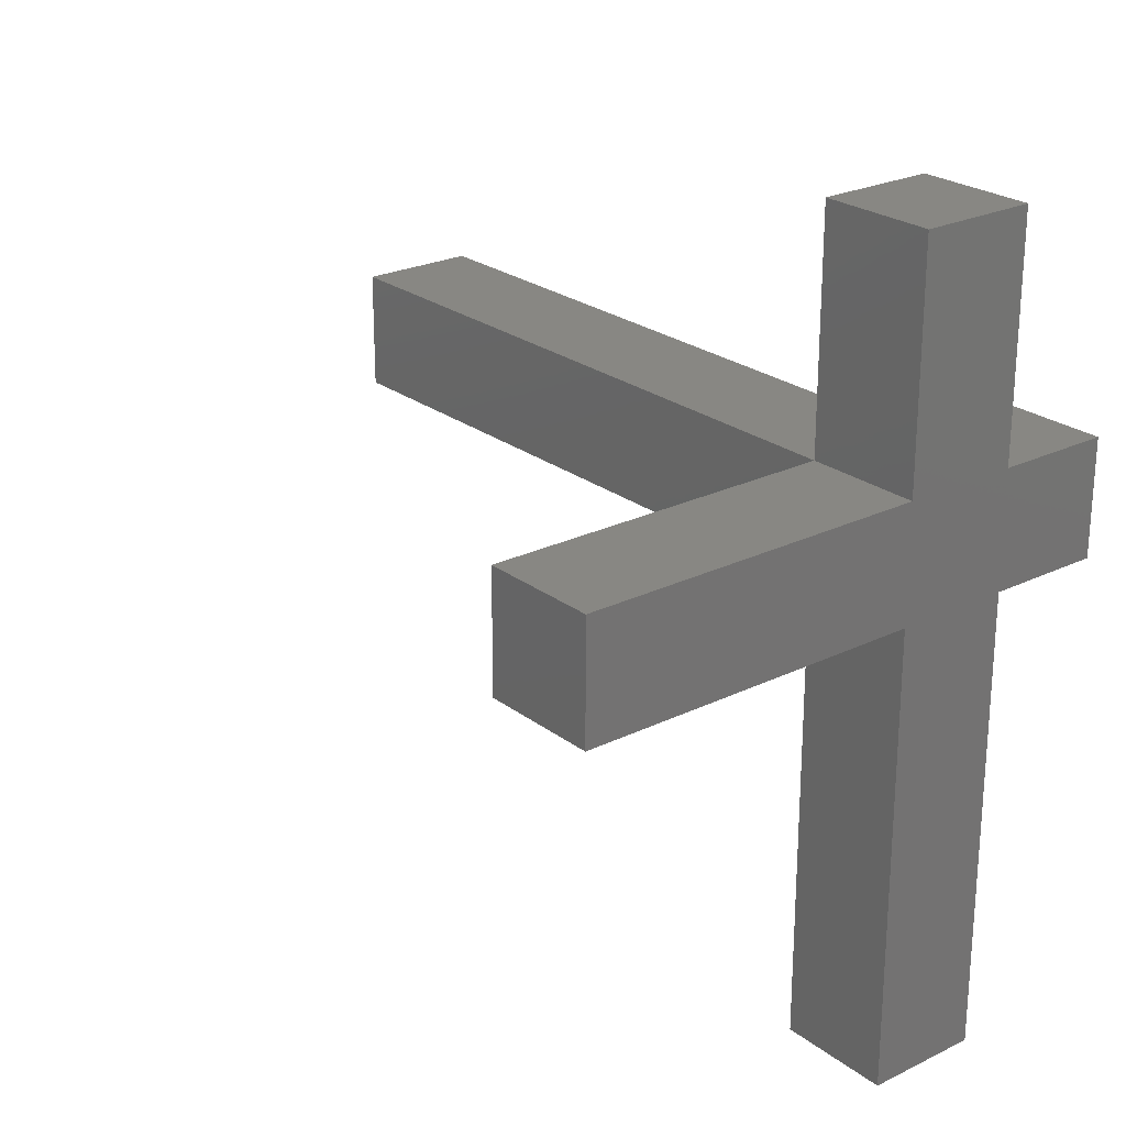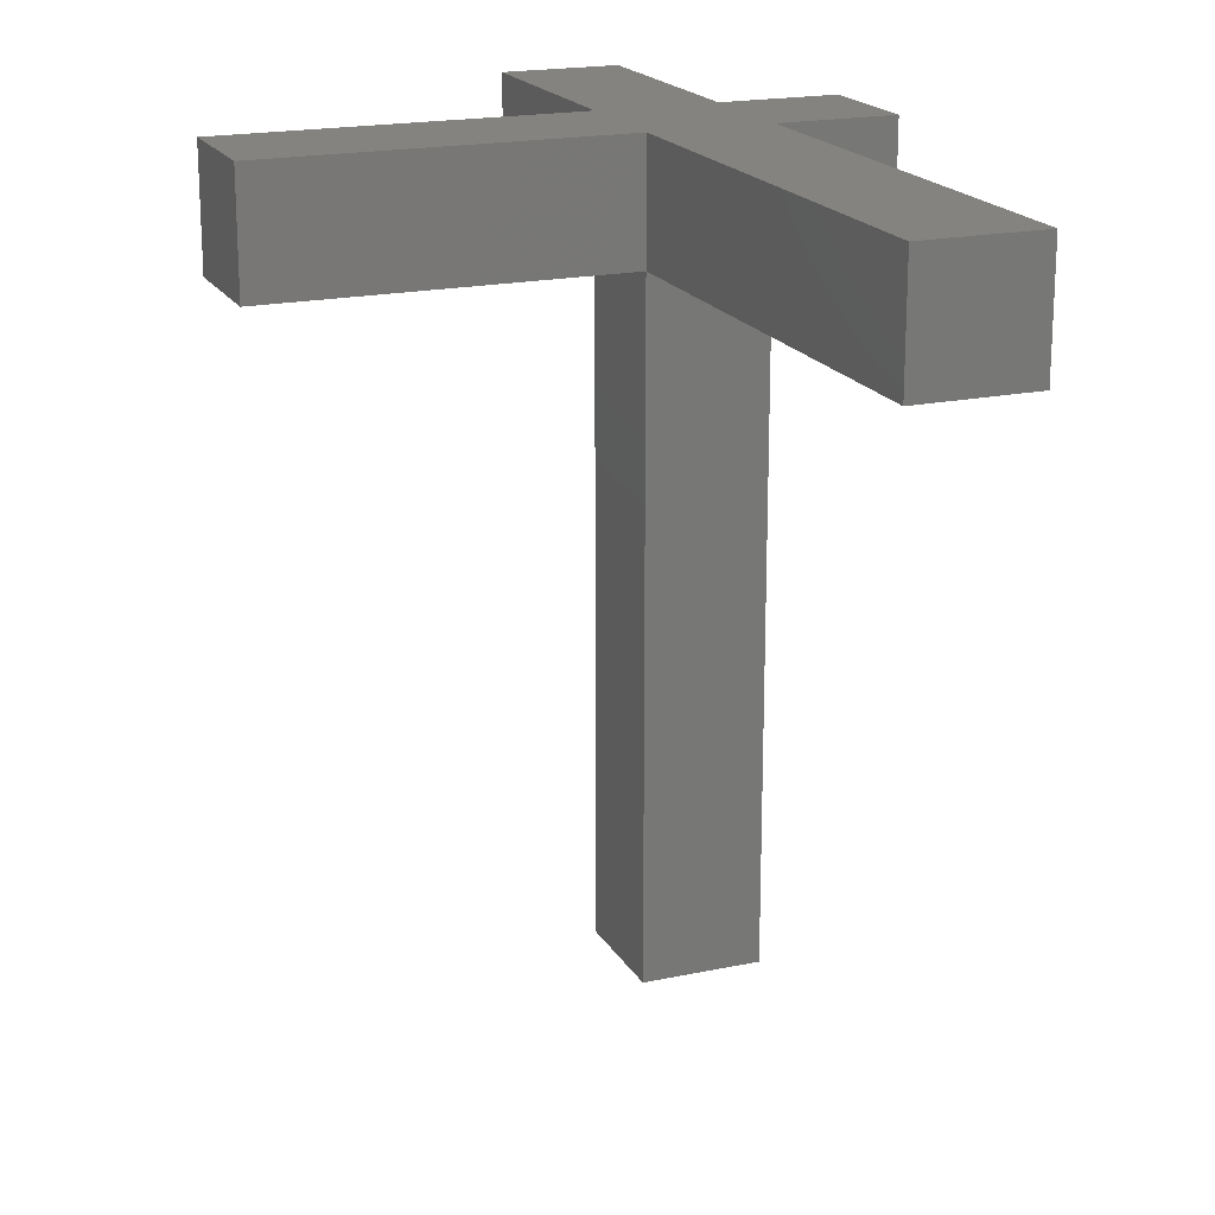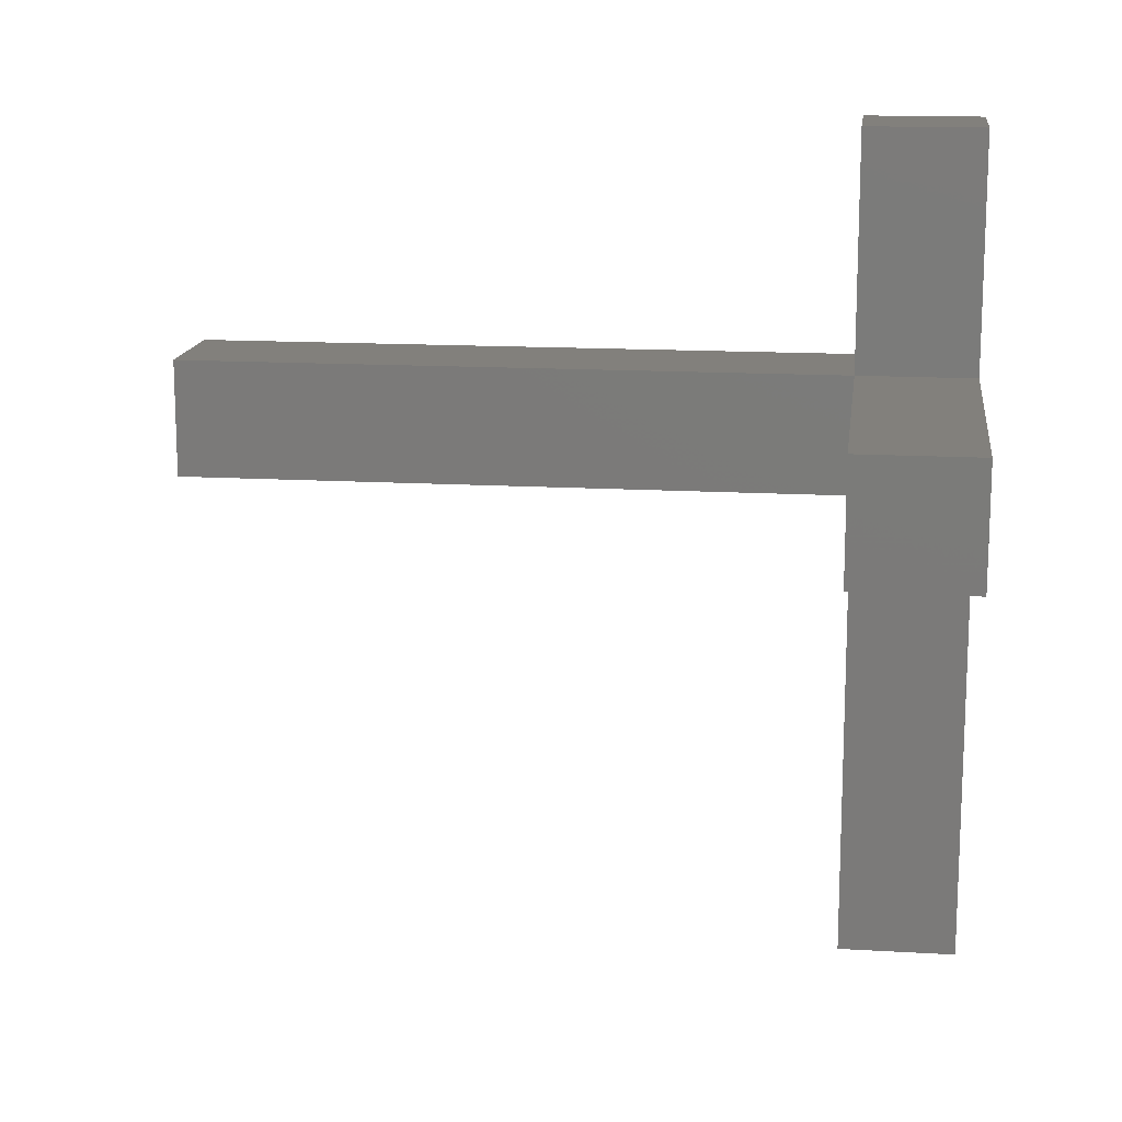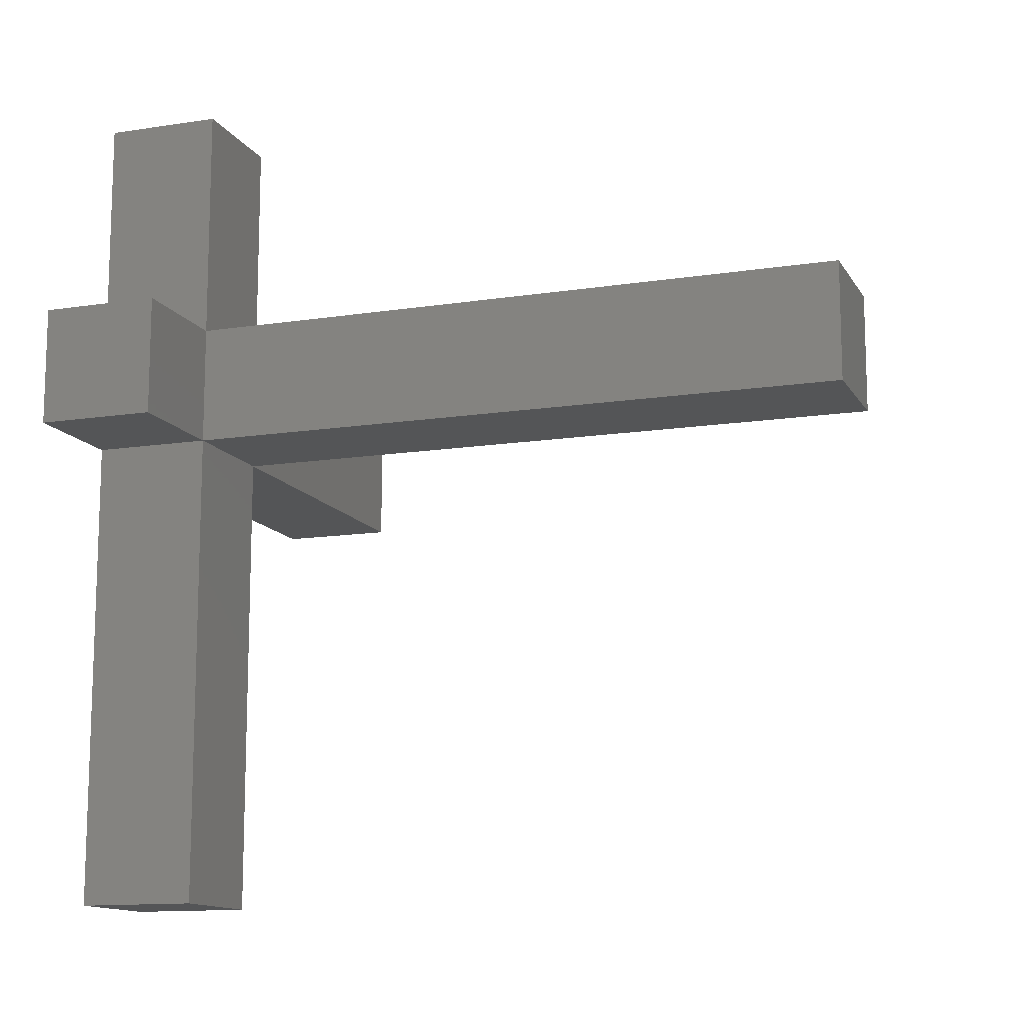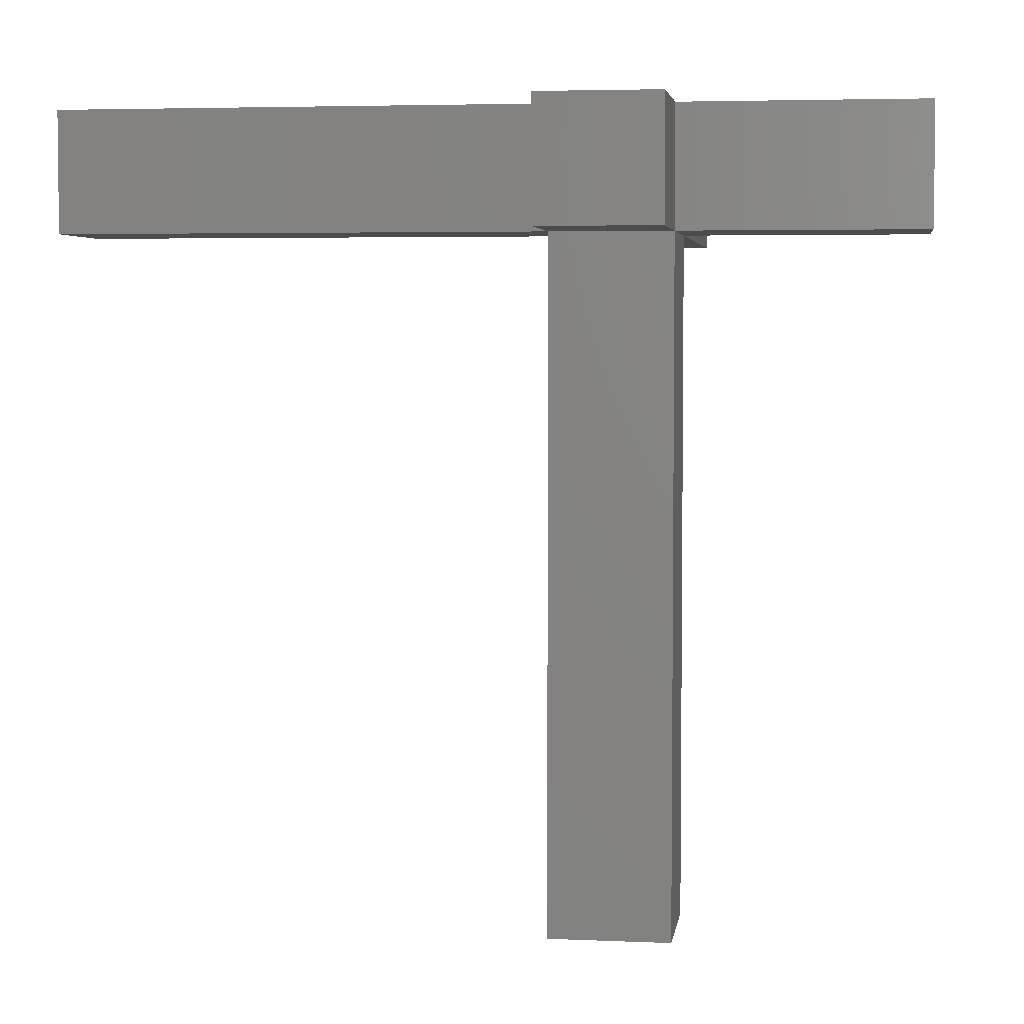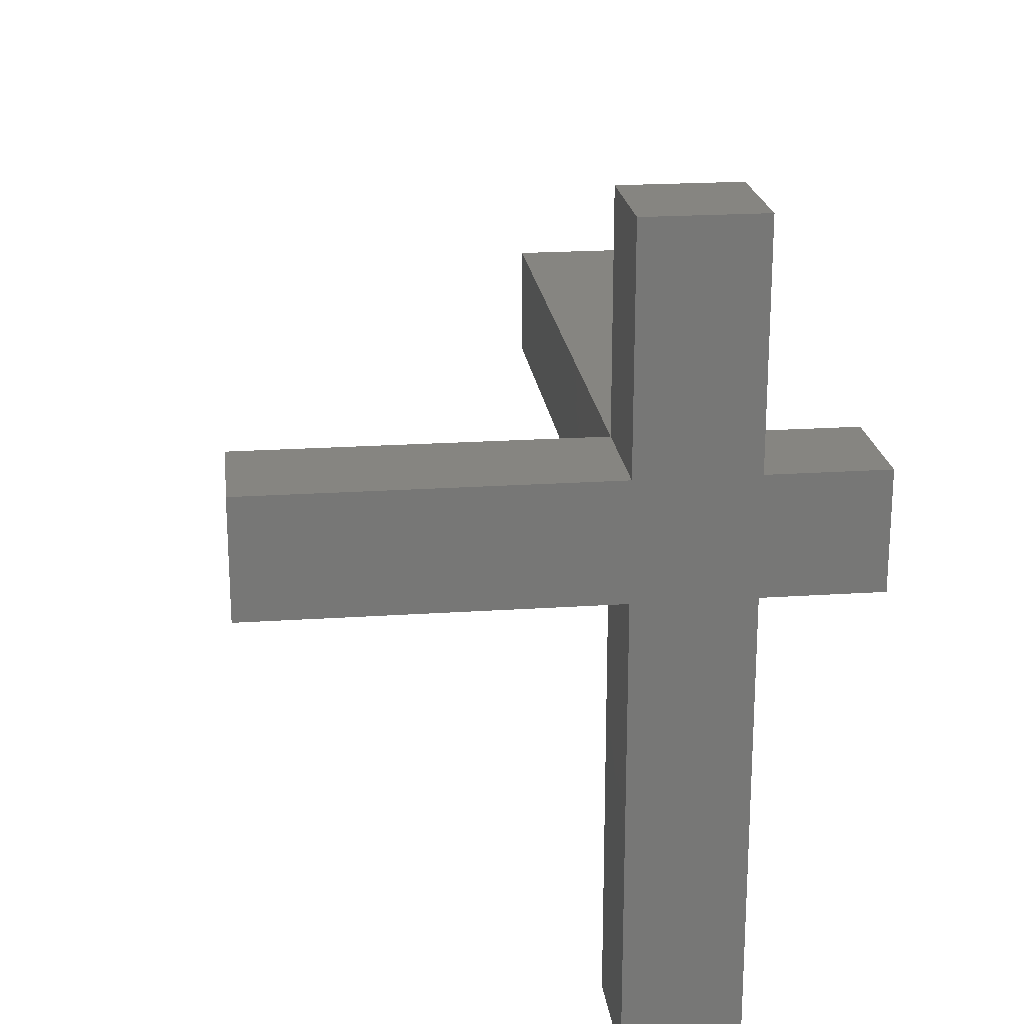
<metadata>
{"format":"stl","ext":"stl","renderer":"f3d","projection":"perspective","resolution":1024,"background":"white","views":[{"elev":24.1,"azim":-38.9,"up":"+Y"},{"elev":19.1,"azim":-21.9,"up":"+Z"},{"elev":14.7,"azim":-82.8,"up":"+Y"},{"elev":-12.8,"azim":109.8,"up":"+Y"},{"elev":4.2,"azim":98.1,"up":"+Z"},{"elev":21.0,"azim":-6.8,"up":"+Y"}]}
</metadata>
<code>
# stl→obj: 28 verts, 54 faces
v 11.6 7.607 0
v 8.597 4.607 0
v 8.597 7.607 0
v 11.6 4.607 0
v 14.6 4.607 20
v 11.6 7.607 20
v 11.6 4.607 20
v 14.6 7.607 20
v 11.6 -7.393 20
v 8.597 4.607 20
v 8.597 -7.393 20
v 8.597 7.607 20
v 8.597 13.61 20
v 11.6 13.61 20
v -0.4027 7.607 20
v -0.4027 4.607 20
v 8.597 7.607 17
v 8.597 13.61 17
v 14.6 7.607 17
v 11.6 7.607 17
v -0.4027 4.607 17
v 8.597 4.607 17
v 11.6 4.607 17
v 14.6 4.607 17
v 11.6 13.61 17
v -0.4027 7.607 17
v 8.597 -7.393 17
v 11.6 -7.393 17
f 1 2 3
f 2 1 4
f 5 6 7
f 6 5 8
f 9 10 11
f 10 9 12
f 12 9 13
f 13 9 14
f 14 9 7
f 14 7 6
f 10 15 16
f 15 10 12
f 13 17 12
f 17 13 18
f 6 19 20
f 19 6 8
f 10 21 22
f 21 10 16
f 23 2 4
f 2 23 22
f 17 1 3
f 1 17 20
f 17 2 22
f 2 17 3
f 1 23 4
f 23 1 20
f 23 17 22
f 17 23 20
f 19 5 24
f 5 19 8
f 19 23 20
f 23 19 24
f 13 25 18
f 25 13 14
f 25 6 20
f 6 25 14
f 25 17 18
f 17 25 20
f 15 21 16
f 21 15 26
f 15 17 26
f 17 15 12
f 17 21 26
f 21 17 22
f 5 23 24
f 23 5 7
f 9 27 28
f 27 9 11
f 23 27 22
f 27 23 28
f 23 9 28
f 9 23 7
f 10 27 11
f 27 10 22

</code>
